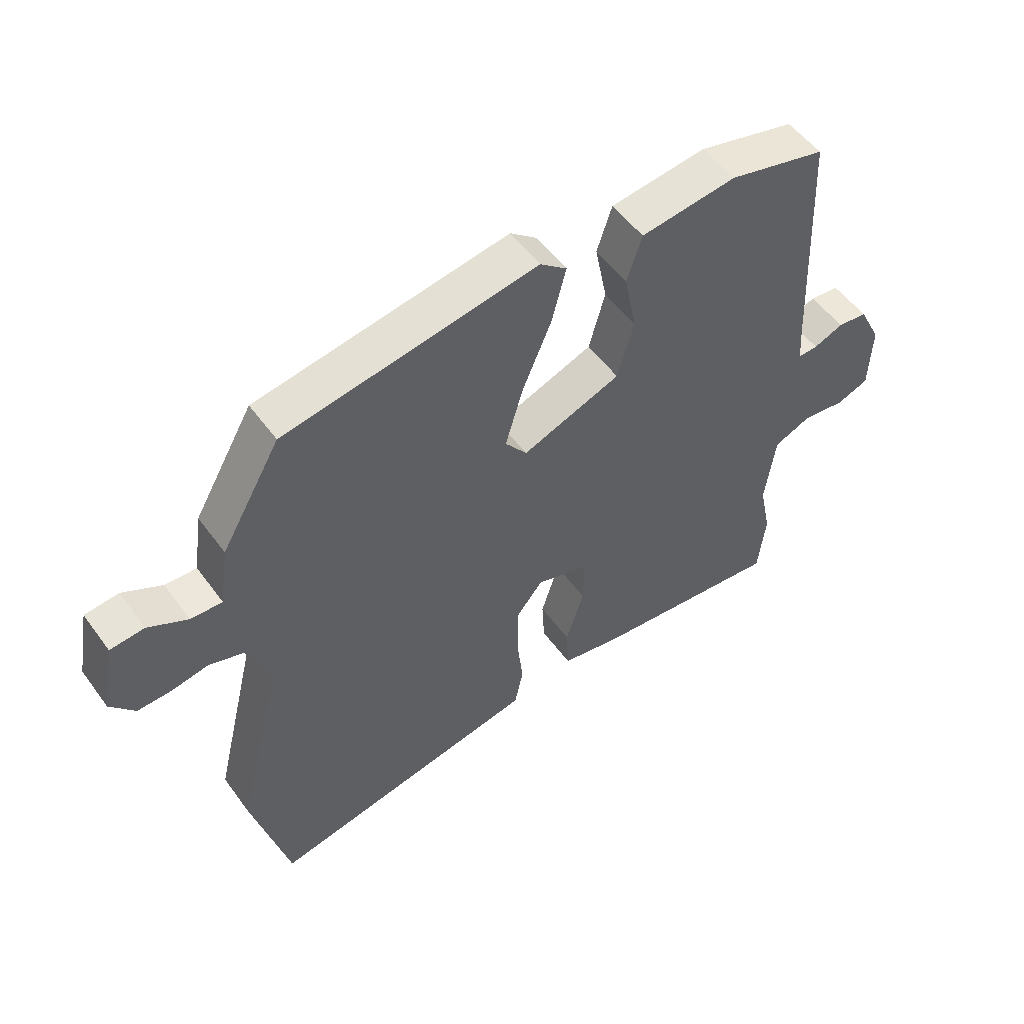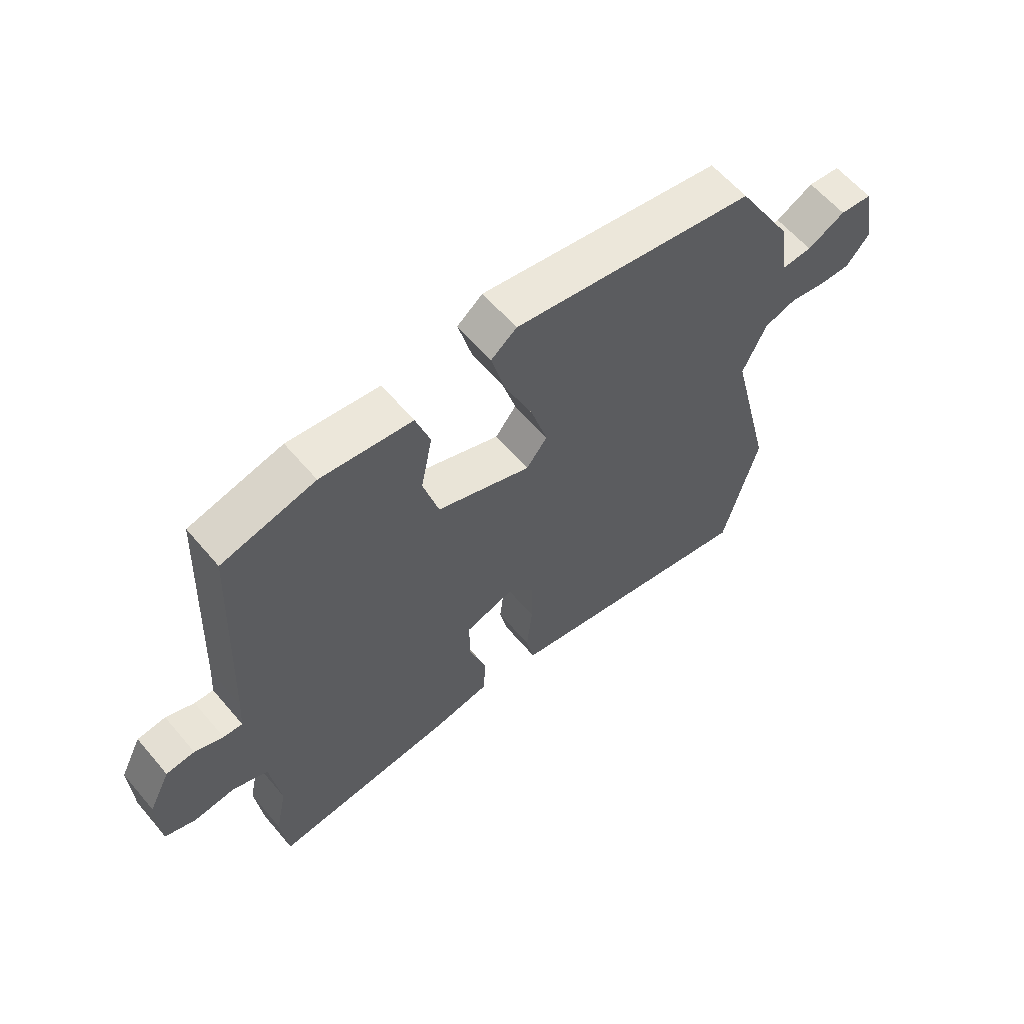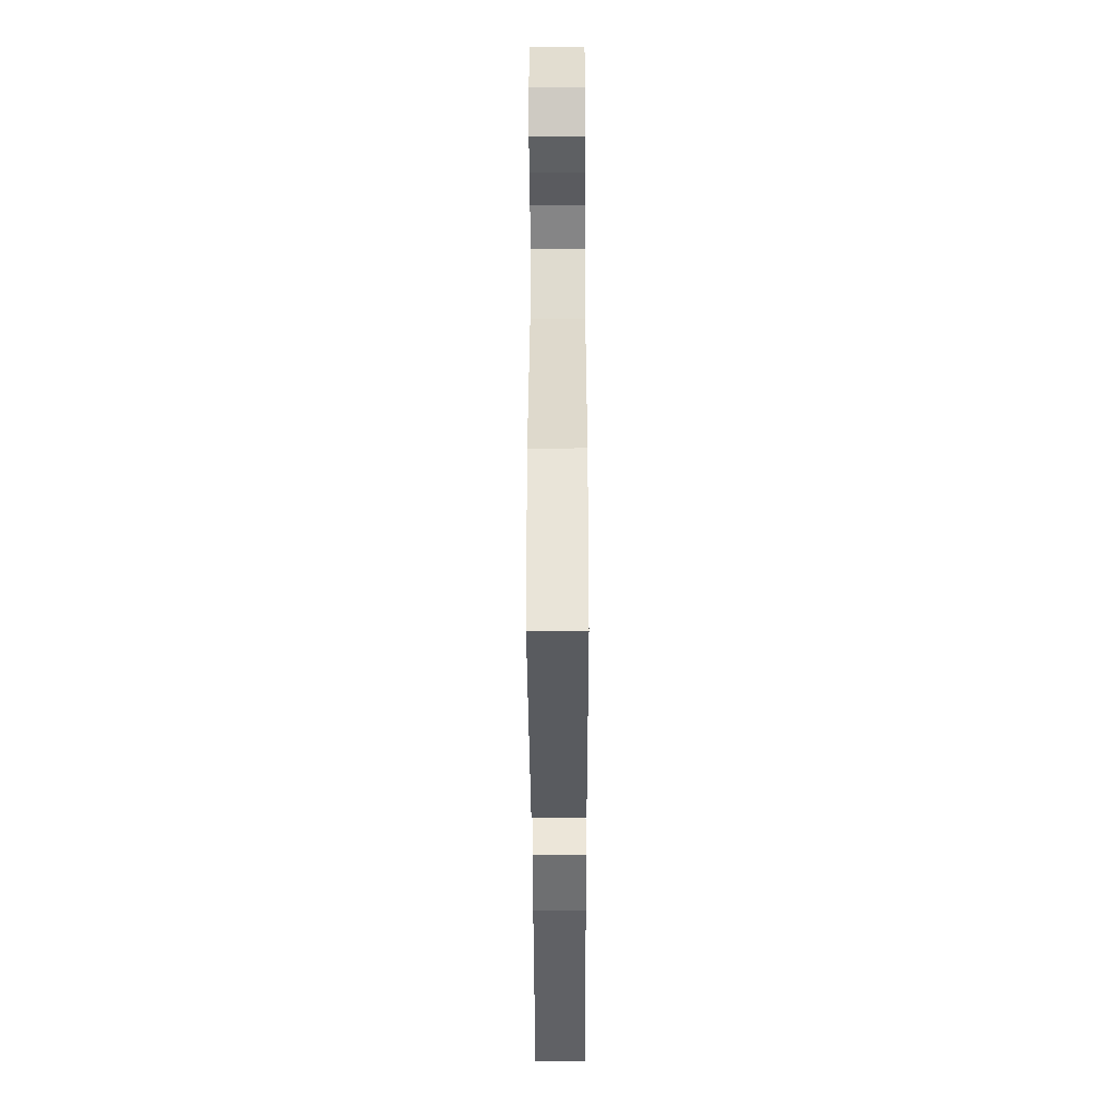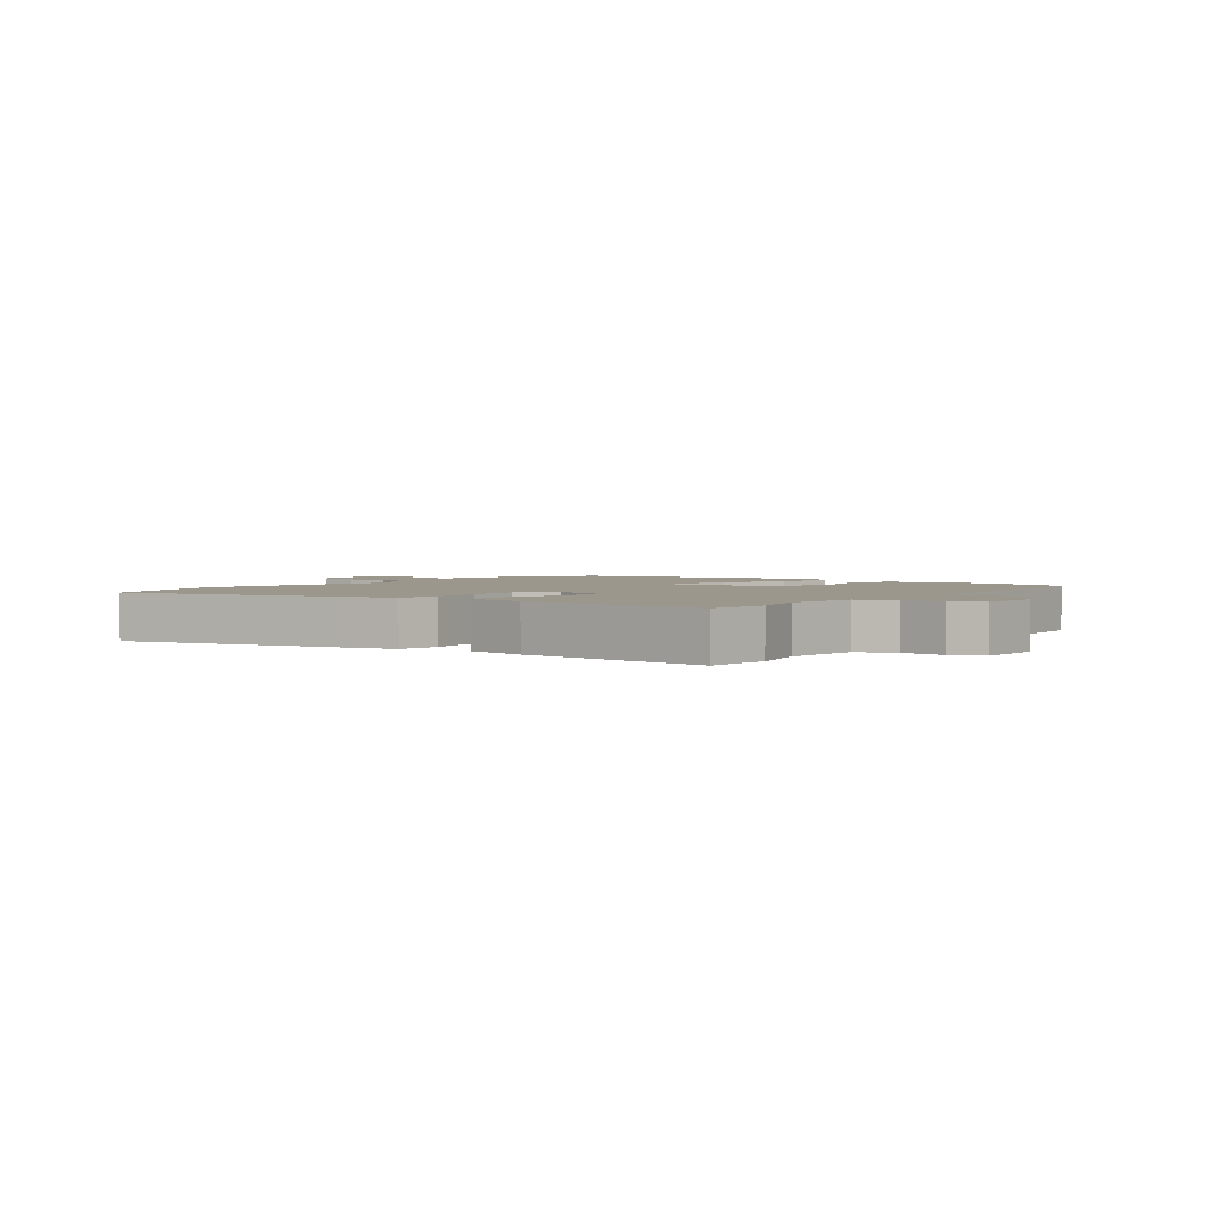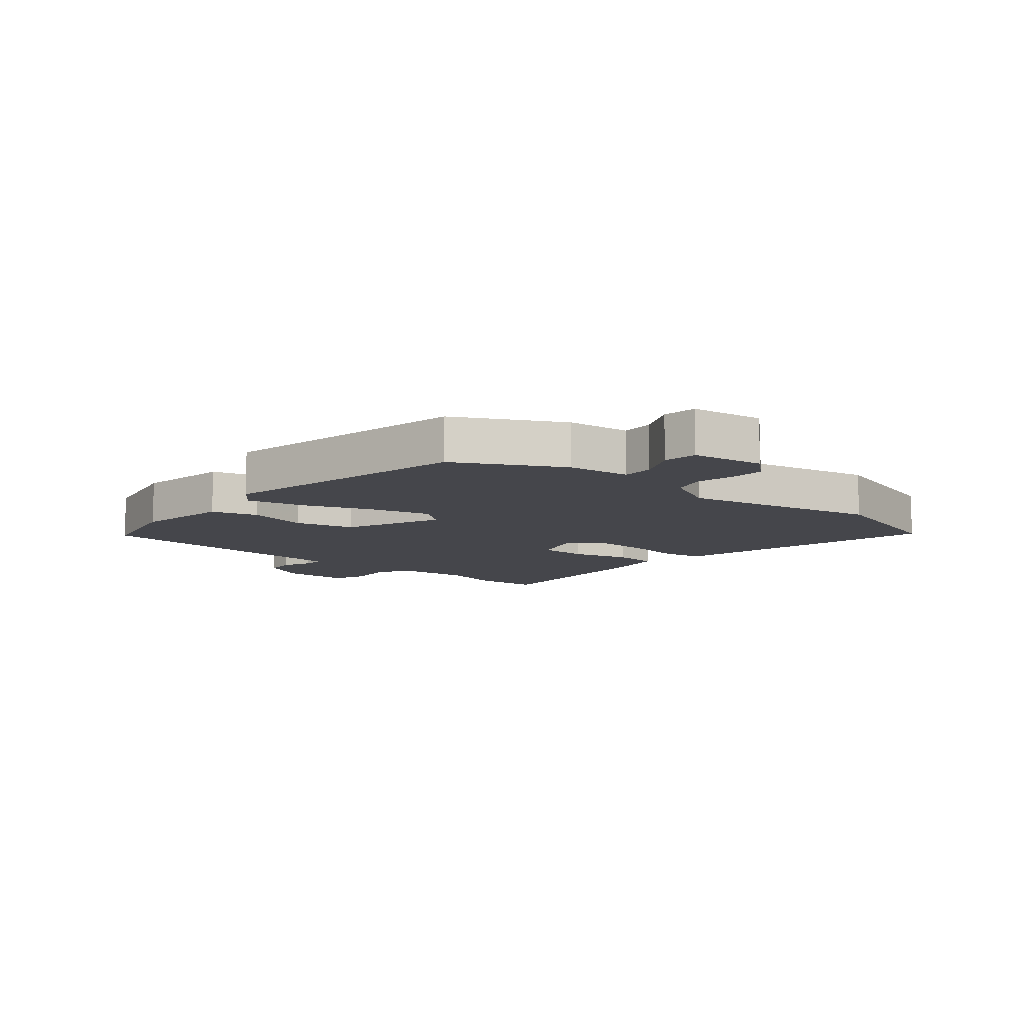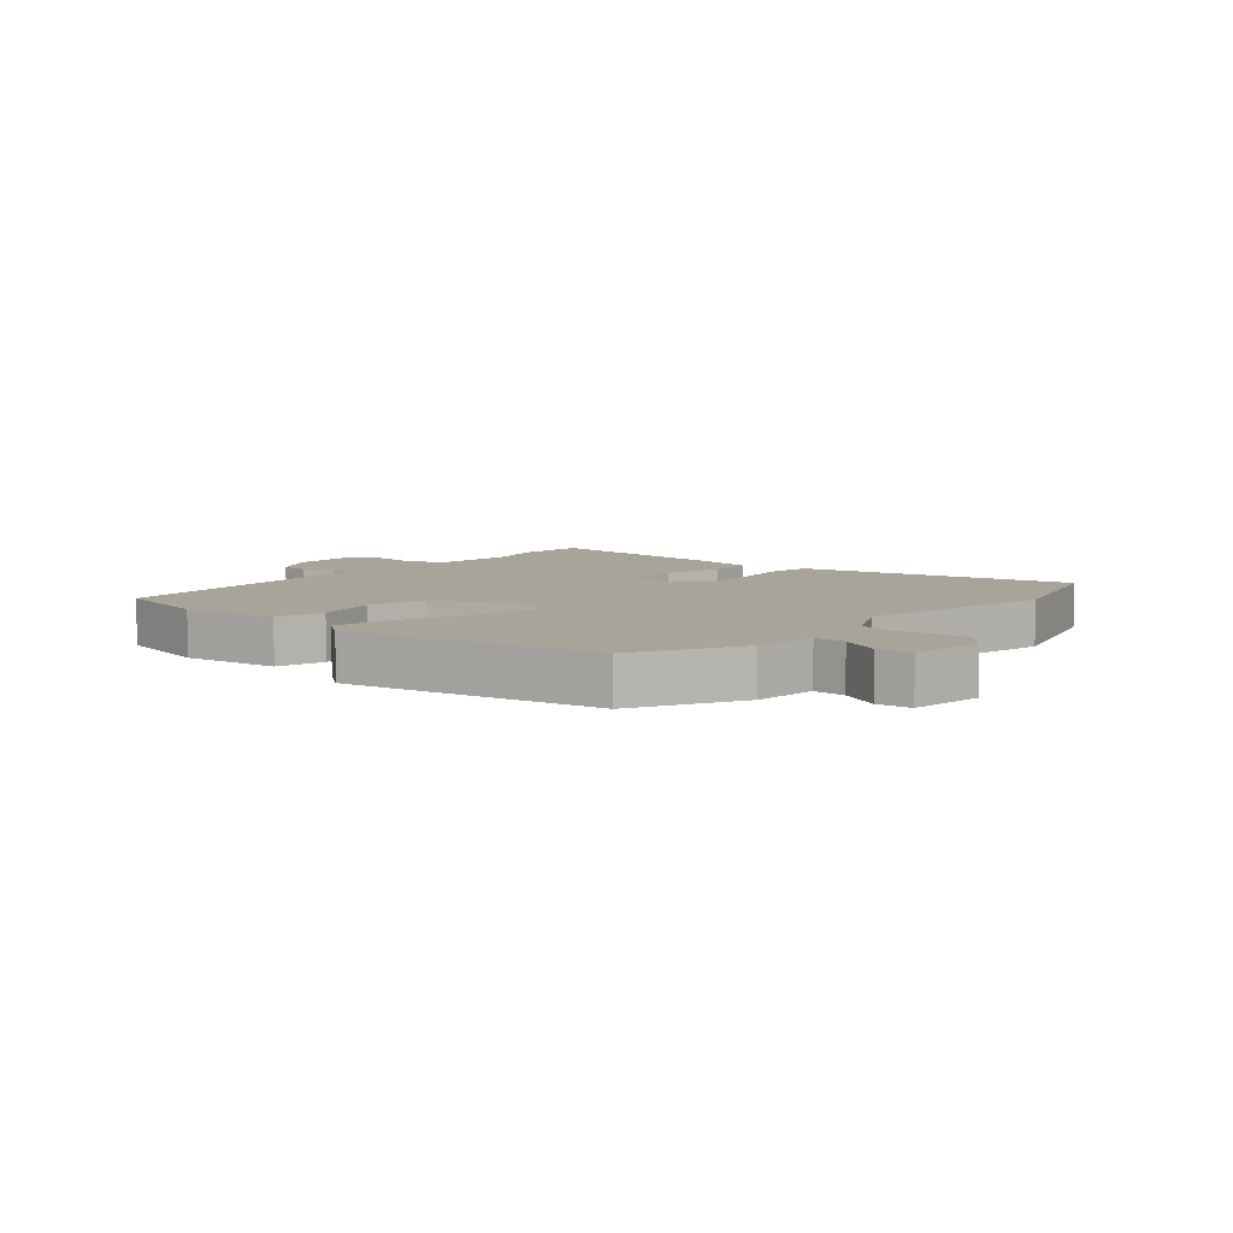
<metadata>
{"format":"obj","ext":"obj","renderer":"f3d","projection":"perspective","resolution":1024,"background":"white","views":[{"elev":52.7,"azim":144.8,"up":"+Z"},{"elev":60.7,"azim":-40.1,"up":"+Z"},{"elev":-44.1,"azim":90.2,"up":"+Z"},{"elev":2.6,"azim":-144.3,"up":"+Y"},{"elev":-10.1,"azim":48.1,"up":"+Y"},{"elev":7.3,"azim":39.2,"up":"+Y"}]}
</metadata>
<code>
v -0.506 0.07 0.476
v -0.345 0.07 0.515
v -0.187 0.07 0.494
v -0.162 0.07 0.418
v -0.182 0.07 0.317
v -0.155 0.07 0.22
v 0.008 0.07 0.157
v 0.044 0.07 0.204
v 0.015 0.07 0.303
v -0.033 0.07 0.416
v -0.057 0.07 0.508
v -0.013 0.07 0.543
v 0.405 0.07 0.47
v 0.503 0.07 0.3
v 0.518 0.07 0.197
v 0.57 0.07 0.199
v 0.635 0.07 0.233
v 0.691 0.07 0.227
v 0.713 0.07 0.108
v 0.673 0.07 0.06
v 0.617 0.07 0.062
v 0.556 0.07 0.074
v 0.5 0.07 0.056
v 0.459 0.07 -0.034
v 0.537 0.07 -0.356
v 0.477 0.07 -0.588
v 0.098 0.07 -0.511
v 0.026 0.07 -0.496
v 0.012 0.07 -0.429
v 0.022 0.07 -0.337
v 0.022 0.07 -0.249
v -0.023 0.07 -0.193
v -0.11 0.07 -0.221
v -0.109 0.07 -0.301
v -0.079 0.07 -0.396
v -0.083 0.07 -0.471
v -0.181 0.07 -0.489
v -0.498 0.07 -0.519
v -0.51 0.07 -0.411
v -0.49 0.07 -0.314
v -0.507 0.07 -0.19
v -0.567 0.07 -0.164
v -0.639 0.07 -0.172
v -0.692 0.07 -0.152
v -0.696 0.07 -0.039
v -0.659 0.07 0.035
v -0.61 0.07 0.04
v -0.561 0.07 0.02
v -0.528 0.07 0.018
v -0.524 0.07 0.078
v -0.506 0 0.476
v -0.345 0 0.515
v -0.187 0 0.494
v -0.162 0 0.418
v -0.182 0 0.317
v -0.155 0 0.22
v 0.008 0 0.157
v 0.044 0 0.204
v 0.015 0 0.303
v -0.033 0 0.416
v -0.057 0 0.508
v -0.013 0 0.543
v 0.405 0 0.47
v 0.503 0 0.3
v 0.518 0 0.197
v 0.57 0 0.199
v 0.635 0 0.233
v 0.691 0 0.227
v 0.713 0 0.108
v 0.673 0 0.06
v 0.617 0 0.062
v 0.556 0 0.074
v 0.5 0 0.056
v 0.459 0 -0.034
v 0.537 0 -0.356
v 0.477 0 -0.588
v 0.098 0 -0.511
v 0.026 0 -0.496
v 0.012 0 -0.429
v 0.022 0 -0.337
v 0.022 0 -0.249
v -0.023 0 -0.193
v -0.11 0 -0.221
v -0.109 0 -0.301
v -0.079 0 -0.396
v -0.083 0 -0.471
v -0.181 0 -0.489
v -0.498 0 -0.519
v -0.51 0 -0.411
v -0.49 0 -0.314
v -0.507 0 -0.19
v -0.567 0 -0.164
v -0.639 0 -0.172
v -0.692 0 -0.152
v -0.696 0 -0.039
v -0.659 0 0.035
v -0.61 0 0.04
v -0.561 0 0.02
v -0.528 0 0.018
v -0.524 0 0.078
f 46 47 48
f 45 46 48
f 44 45 48
f 43 44 48
f 42 43 48
f 41 42 48 49
f 40 41 49 50
f 38 39 40
f 37 38 40
f 36 37 40
f 35 36 40
f 34 35 40
f 50 1 2
f 40 50 2
f 34 40 2
f 33 34 2
f 28 29 30
f 27 28 30
f 26 27 30
f 25 26 30
f 24 25 30
f 23 24 30 31
f 20 21 22
f 19 20 22
f 18 19 22
f 17 18 22
f 16 17 22
f 15 16 22 23
f 14 15 23
f 13 14 23
f 12 13 23
f 11 12 23
f 10 11 23
f 9 10 23
f 8 9 23
f 23 31 32
f 8 23 32
f 7 8 32
f 2 3 4 5
f 2 5 6
f 33 2 6
f 6 7 32 33
f 98 97 96
f 98 96 95
f 98 95 94
f 98 94 93
f 98 93 92
f 99 98 92 91
f 100 99 91 90
f 90 89 88
f 90 88 87
f 90 87 86
f 90 86 85
f 90 85 84
f 52 51 100
f 52 100 90
f 52 90 84
f 52 84 83
f 80 79 78
f 80 78 77
f 80 77 76
f 80 76 75
f 80 75 74
f 81 80 74 73
f 72 71 70
f 72 70 69
f 72 69 68
f 72 68 67
f 72 67 66
f 73 72 66 65
f 73 65 64
f 73 64 63
f 73 63 62
f 73 62 61
f 73 61 60
f 73 60 59
f 73 59 58
f 82 81 73
f 82 73 58
f 82 58 57
f 55 54 53 52
f 56 55 52
f 56 52 83
f 83 82 57 56
f 1 51 52 2
f 2 52 53 3
f 3 53 54 4
f 4 54 55 5
f 5 55 56 6
f 6 56 57 7
f 7 57 58 8
f 8 58 59 9
f 9 59 60 10
f 10 60 61 11
f 11 61 62 12
f 12 62 63 13
f 13 63 64 14
f 14 64 65 15
f 15 65 66 16
f 16 66 67 17
f 17 67 68 18
f 18 68 69 19
f 19 69 70 20
f 20 70 71 21
f 21 71 72 22
f 22 72 73 23
f 23 73 74 24
f 24 74 75 25
f 25 75 76 26
f 26 76 77 27
f 27 77 78 28
f 28 78 79 29
f 29 79 80 30
f 30 80 81 31
f 31 81 82 32
f 32 82 83 33
f 33 83 84 34
f 34 84 85 35
f 35 85 86 36
f 36 86 87 37
f 37 87 88 38
f 38 88 89 39
f 39 89 90 40
f 40 90 91 41
f 41 91 92 42
f 42 92 93 43
f 43 93 94 44
f 44 94 95 45
f 45 95 96 46
f 46 96 97 47
f 47 97 98 48
f 48 98 99 49
f 49 99 100 50
f 50 100 51 1

</code>
